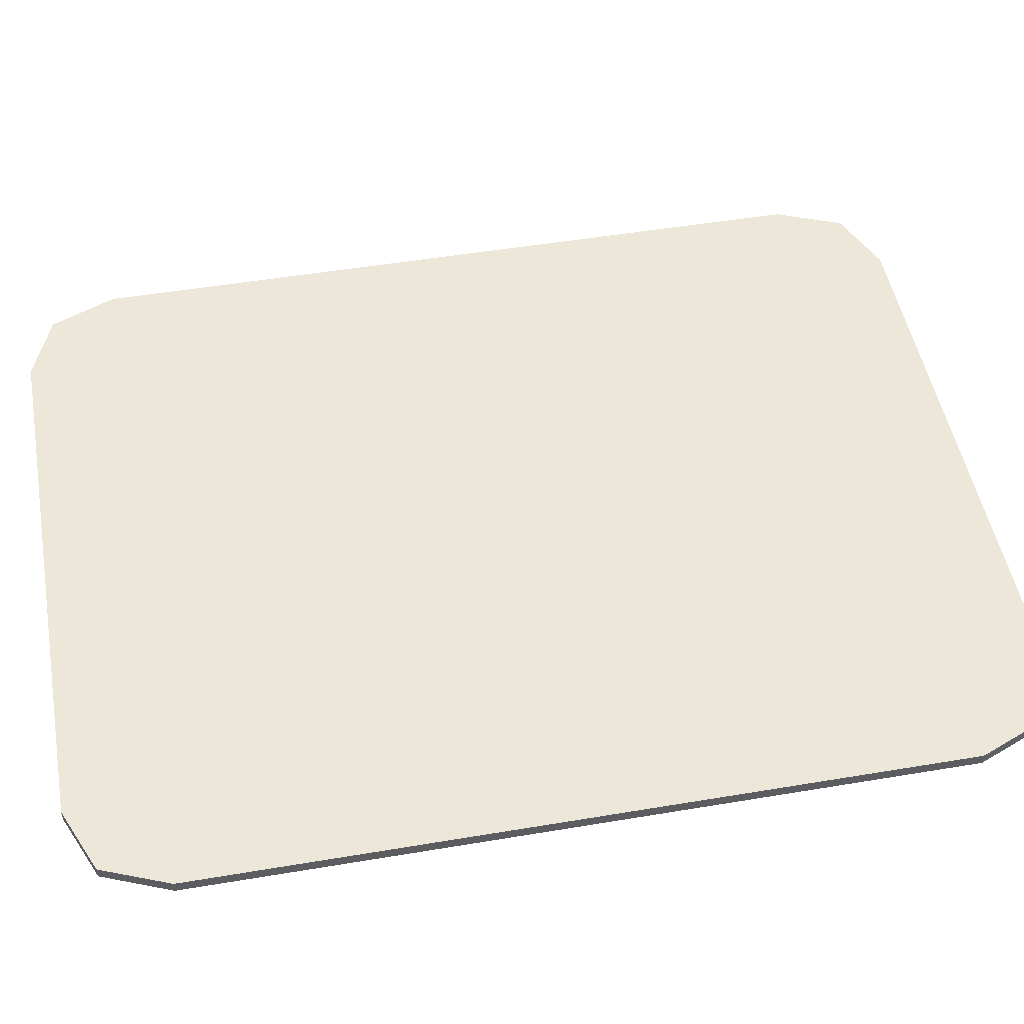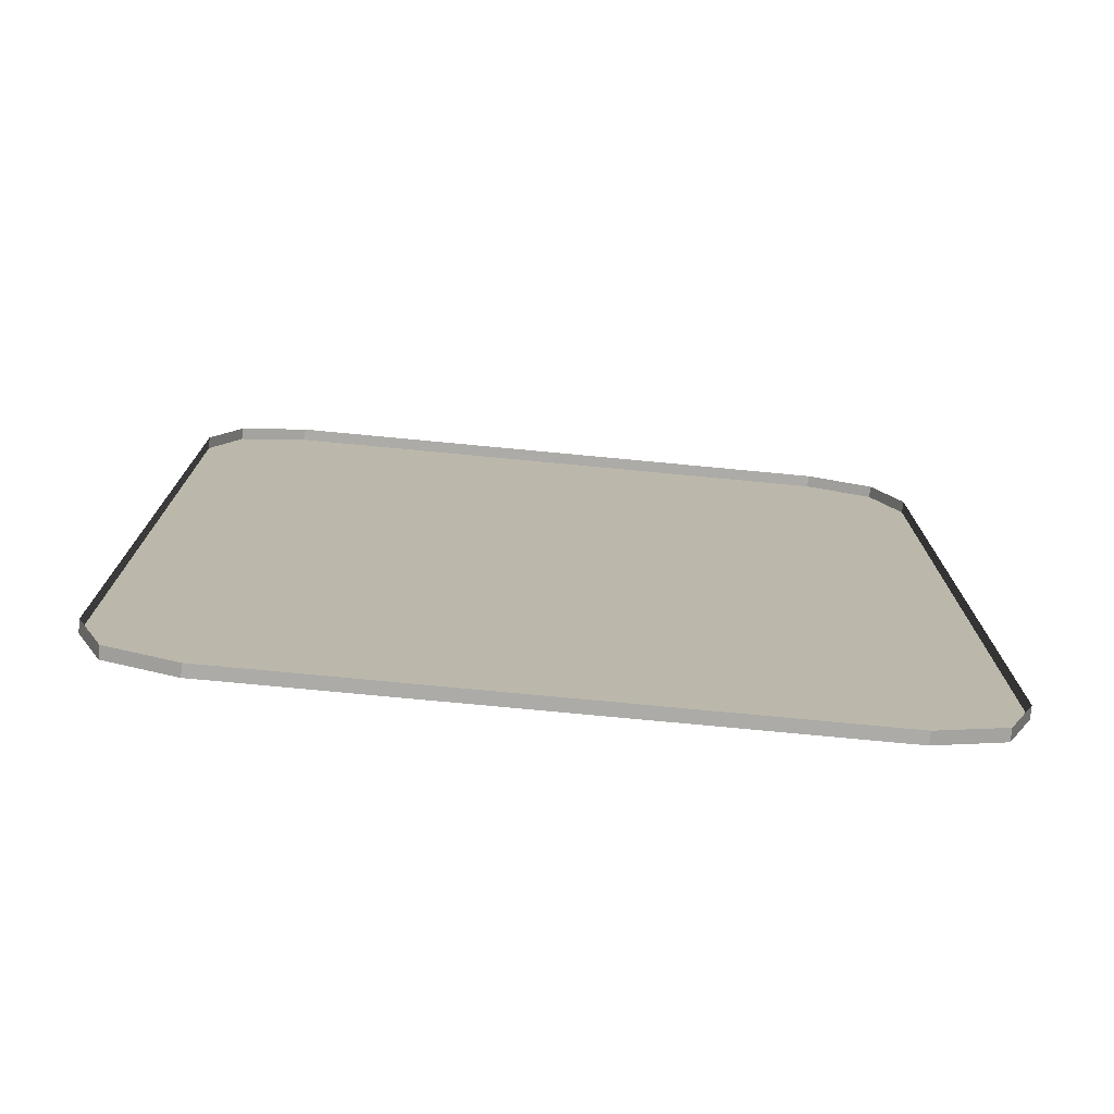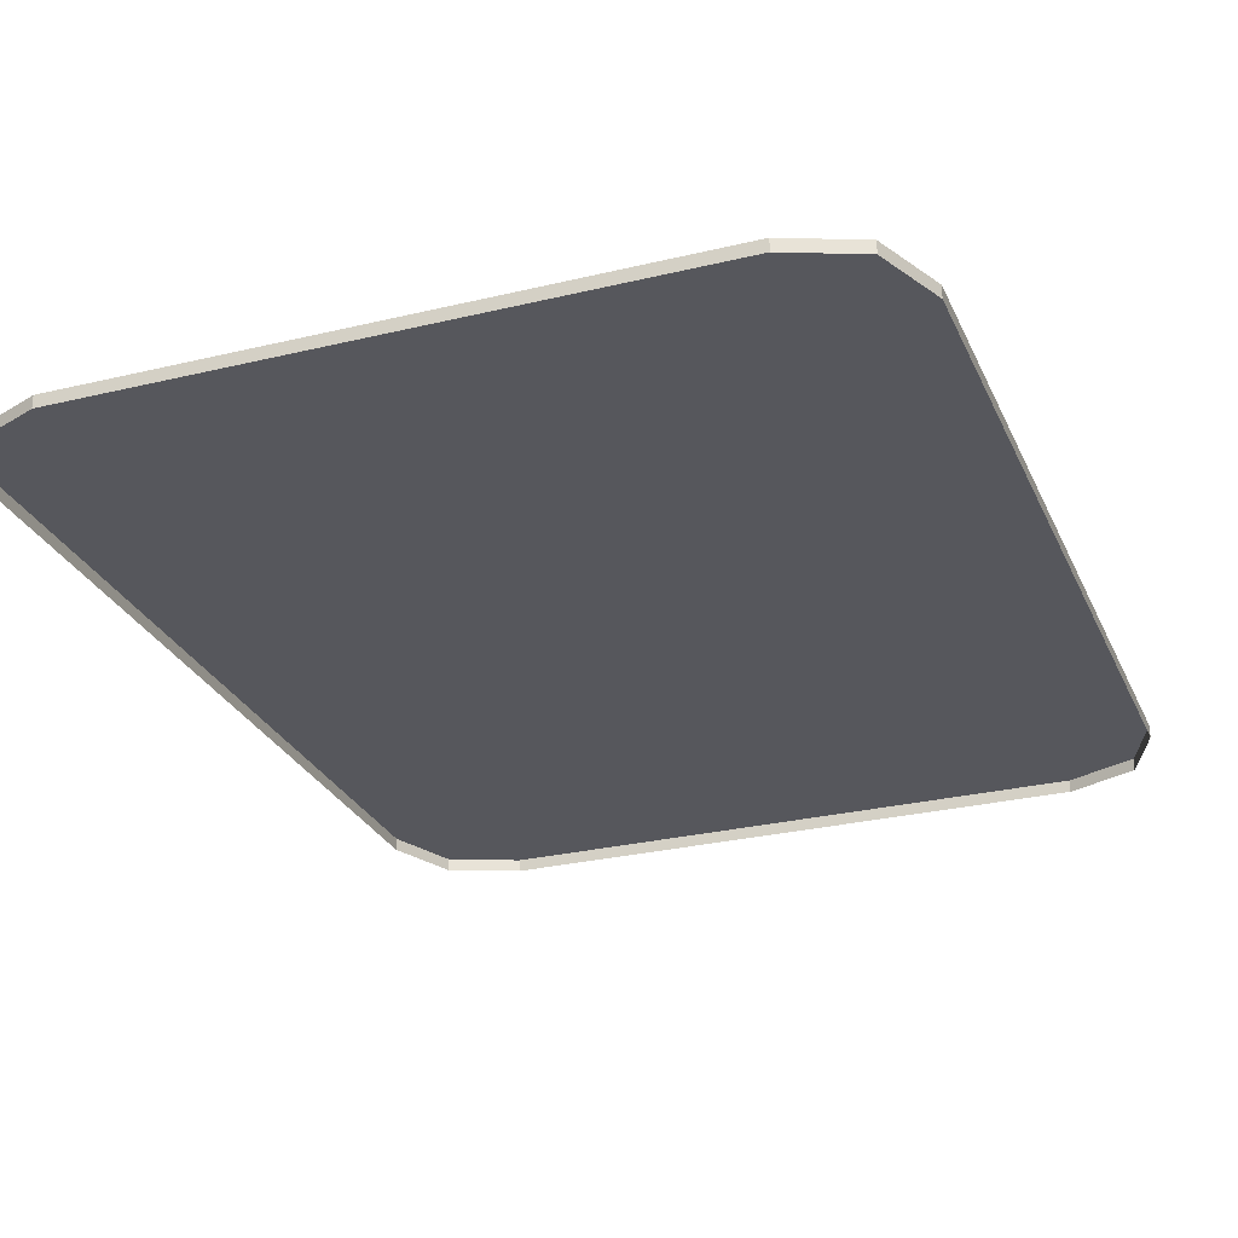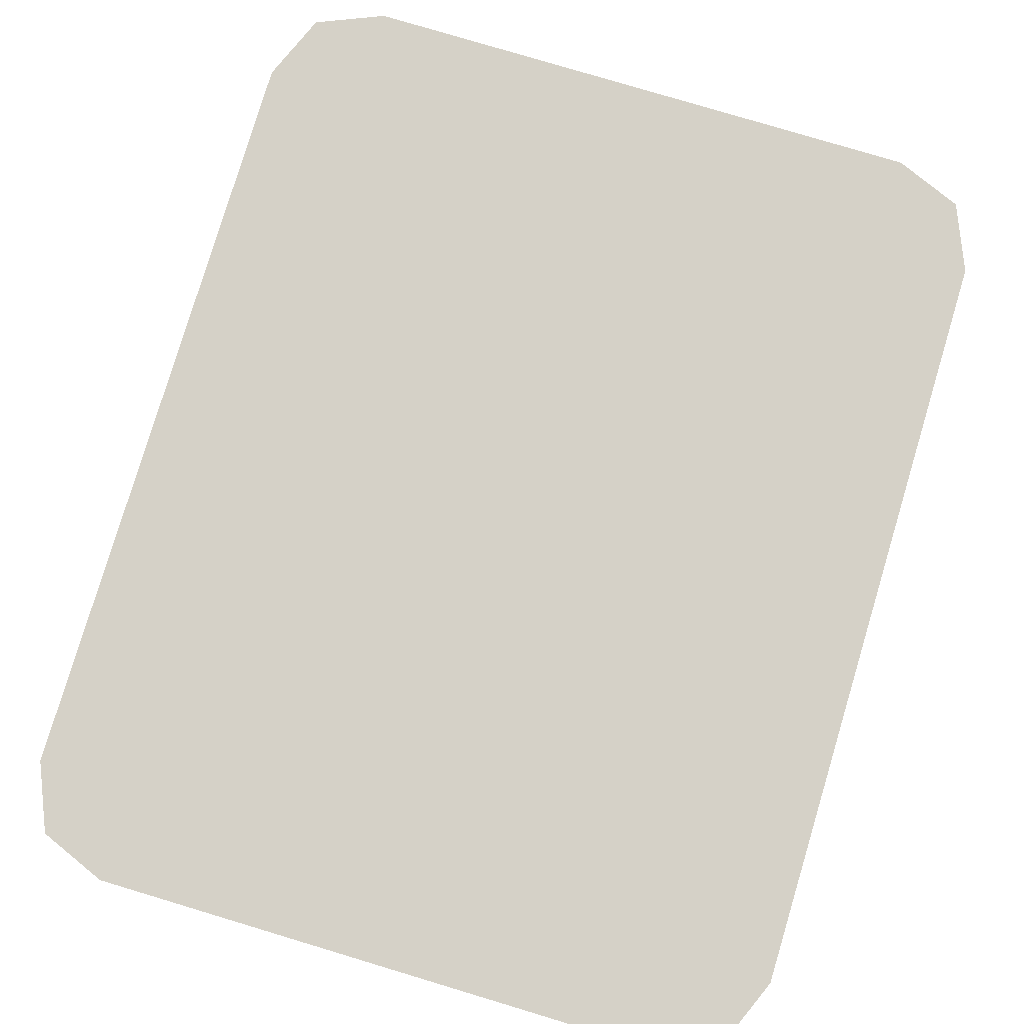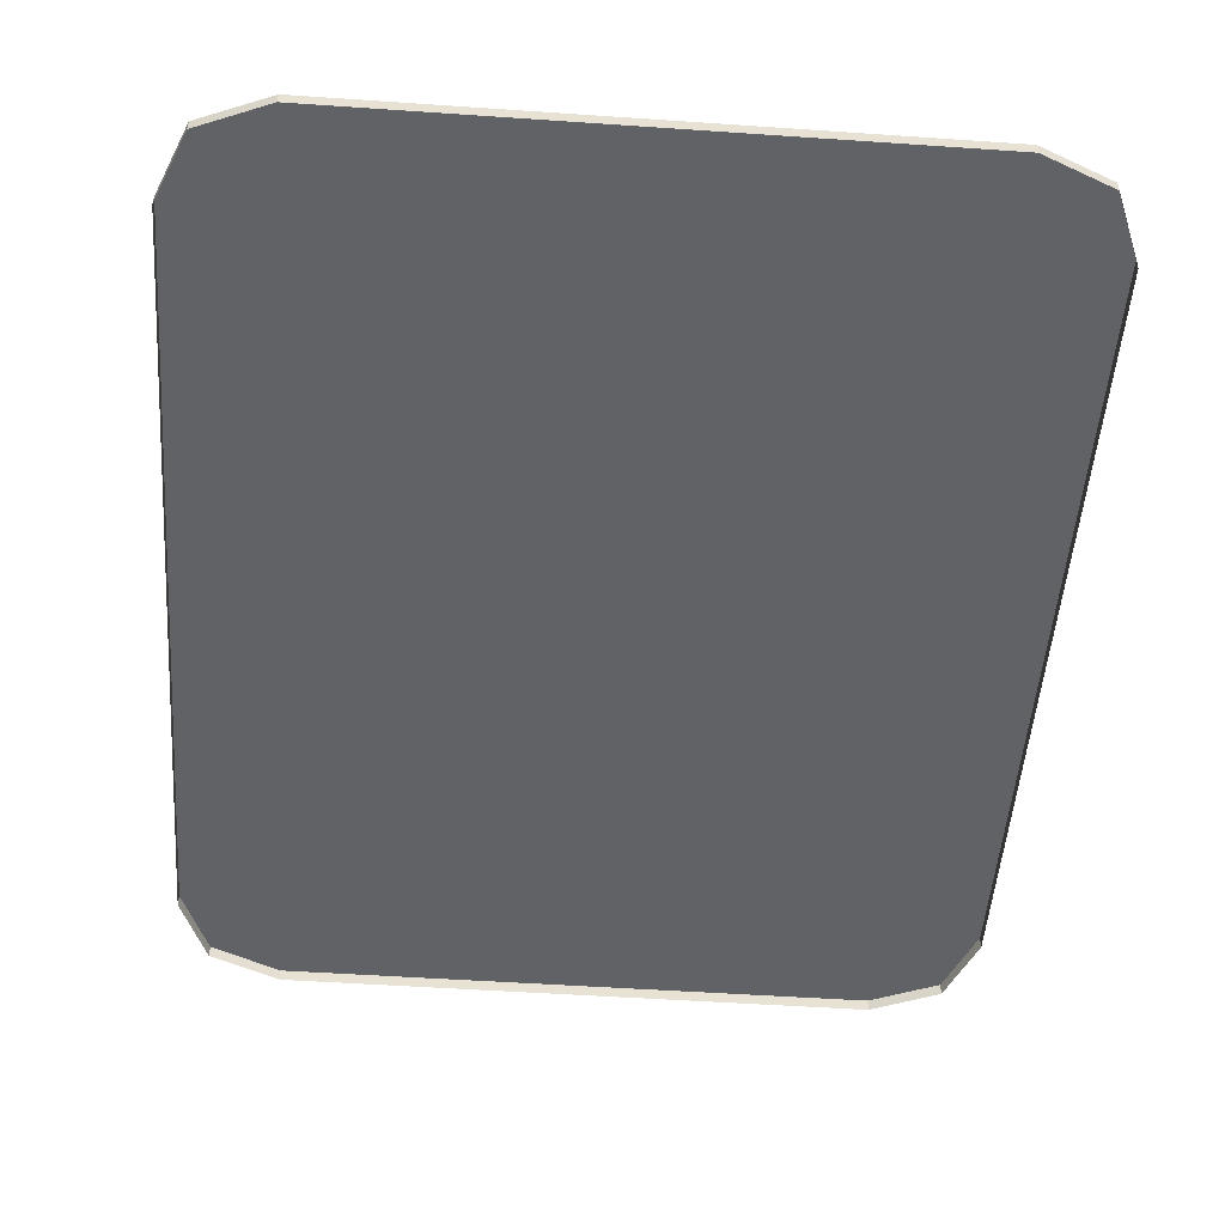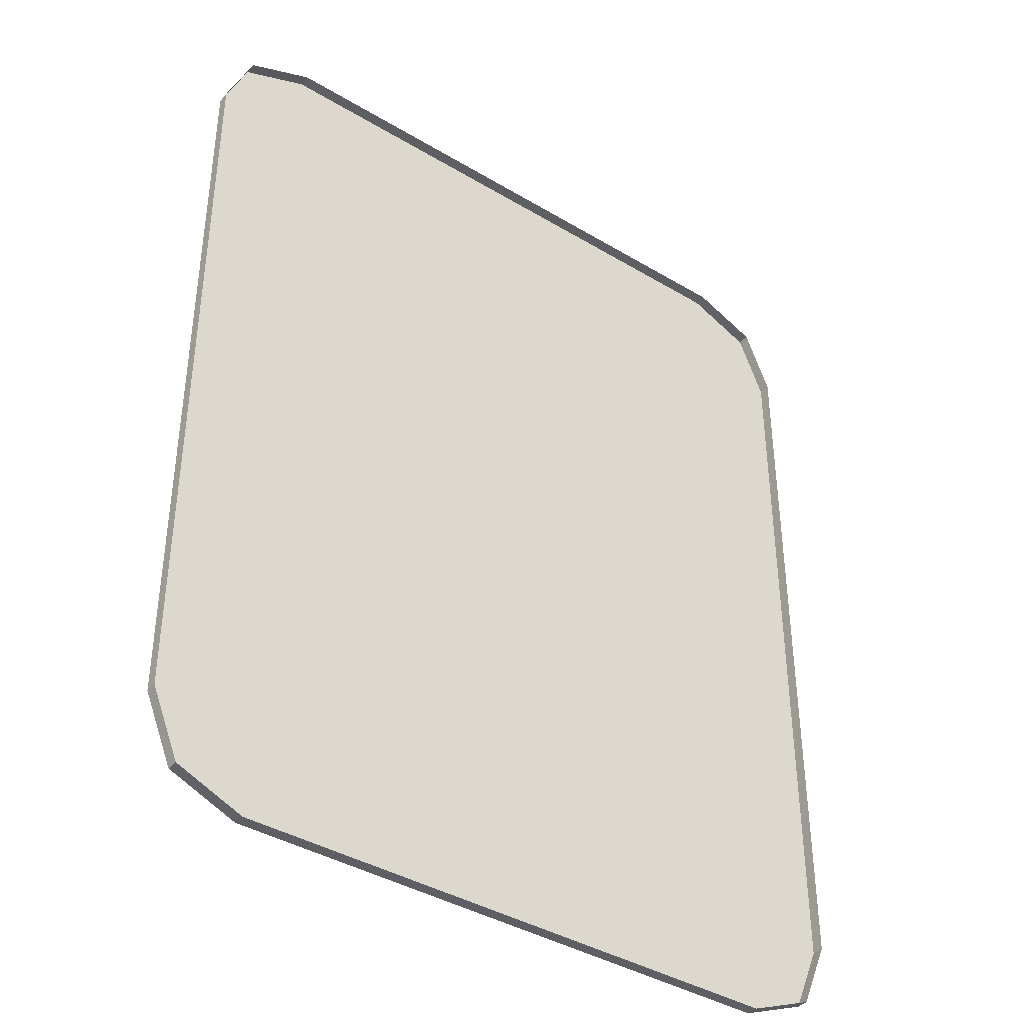
<metadata>
{"format":"obj","ext":"obj","renderer":"f3d","projection":"perspective","resolution":1024,"background":"white","views":[{"elev":49.8,"azim":79.5,"up":"+Y"},{"elev":-76.4,"azim":-5.4,"up":"+Z"},{"elev":-27.6,"azim":20.4,"up":"+Y"},{"elev":79.5,"azim":-163.3,"up":"+Y"},{"elev":-50.5,"azim":-4.3,"up":"+Y"},{"elev":-39.6,"azim":-36.7,"up":"+Z"}]}
</metadata>
<code>
v -0.3 0 0.5
v -0.3707 0 0.4707
v -0.4 0 0.4
v 0.4 0 0.4
v 0.3707 0 0.4707
v 0.3 0 0.5
v -0.4 0 -0.4
v -0.3707 0 -0.4707
v -0.3 0 -0.5
v 0.3 0 -0.5
v 0.3707 0 -0.4707
v 0.4 0 -0.4
v -0.3707 -0.0125 0.4707
v -0.3 -0.0125 0.5
v -0.3 0 0.5
v -0.3707 0 0.4707
v -0.4 -0.0125 0.4
v -0.3707 -0.0125 0.4707
v -0.3707 0 0.4707
v -0.4 0 0.4
v 0.3707 -0.0125 0.4707
v 0.4 -0.0125 0.4
v 0.4 0 0.4
v 0.3707 0 0.4707
v 0.3 -0.0125 0.5
v 0.3707 -0.0125 0.4707
v 0.3707 0 0.4707
v 0.3 0 0.5
v -0.3707 -0.0125 -0.4707
v -0.4 -0.0125 -0.4
v -0.4 0 -0.4
v -0.3707 0 -0.4707
v -0.3 -0.0125 -0.5
v -0.3707 -0.0125 -0.4707
v -0.3707 0 -0.4707
v -0.3 0 -0.5
v 0.3707 -0.0125 -0.4707
v 0.3 -0.0125 -0.5
v 0.3 0 -0.5
v 0.3707 0 -0.4707
v 0.4 -0.0125 -0.4
v 0.3707 -0.0125 -0.4707
v 0.3707 0 -0.4707
v 0.4 0 -0.4
v 0.3 0 0.5
v 0.4 0 0.4
v -0.4 0 0.4
v -0.3 0 0.5
v 0.4 0 0.4
v 0.4 0 -0.4
v -0.4 0 -0.4
v -0.4 0 0.4
v 0.4 0 -0.4
v 0.3 0 -0.5
v -0.3 0 -0.5
v -0.4 0 -0.4
v -0.3 0 0.5
v -0.3 -0.0125 0.5
v 0.3 -0.0125 0.5
v 0.3 0 0.5
v -0.4 0 -0.4
v -0.4 -0.0125 -0.4
v -0.4 -0.0125 0.4
v -0.4 0 0.4
v 0.4 0 0.4
v 0.4 -0.0125 0.4
v 0.4 -0.0125 -0.4
v 0.4 0 -0.4
v 0.3 0 -0.5
v 0.3 -0.0125 -0.5
v -0.3 -0.0125 -0.5
v -0.3 0 -0.5
g mesh7212292
f 1 3 2
g mesh7212294
f 4 6 5
g mesh7212296
f 7 9 8
g mesh7212298
f 10 12 11
g mesh7212300
f 13 14 15
f 15 16 13
f 17 18 19
f 19 20 17
g mesh7212302
f 21 22 23
f 23 24 21
f 25 26 27
f 27 28 25
g mesh7212304
f 29 30 31
f 31 32 29
f 33 34 35
f 35 36 33
g mesh7212306
f 37 38 39
f 39 40 37
f 41 42 43
f 43 44 41
f 45 46 47
f 47 48 45
f 49 50 51
f 51 52 49
f 53 54 55
f 55 56 53
f 57 58 59
f 59 60 57
f 61 62 63
f 63 64 61
f 65 66 67
f 67 68 65
f 69 70 71
f 71 72 69

</code>
